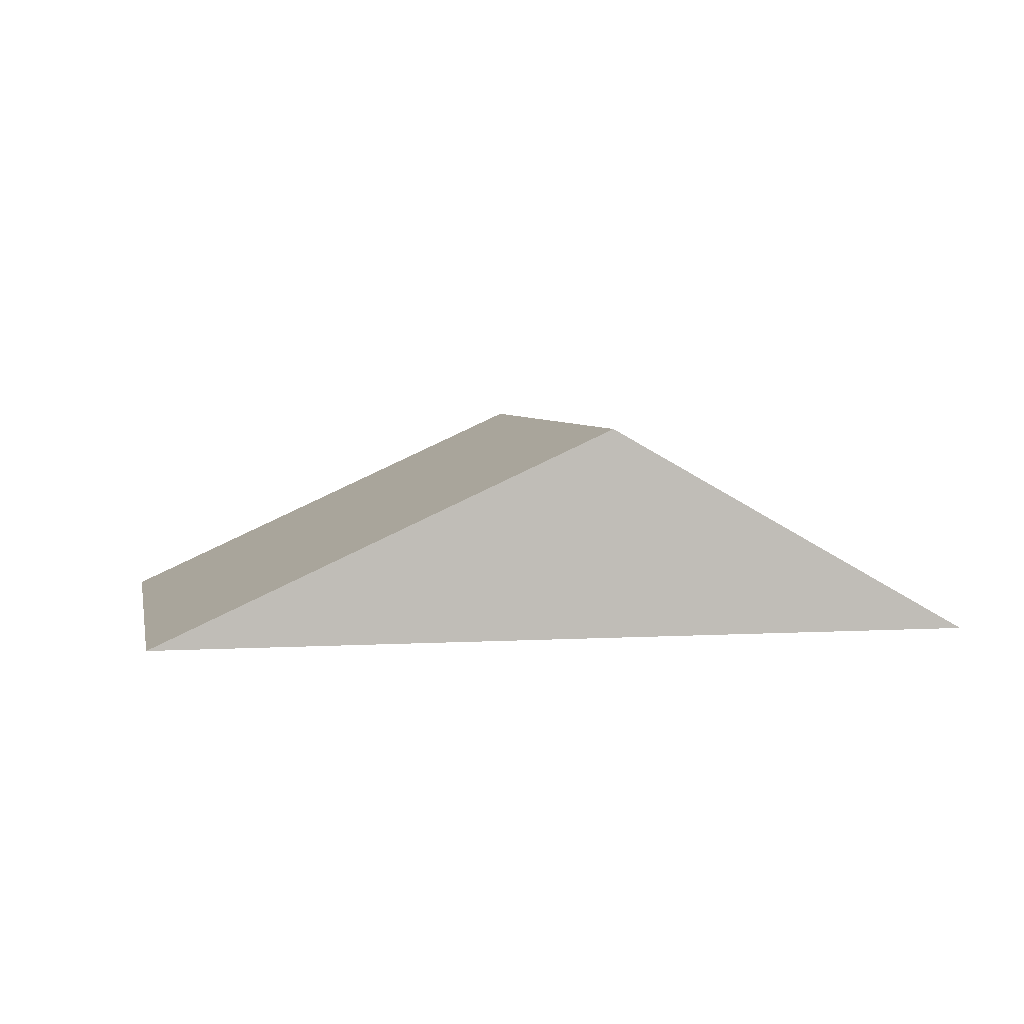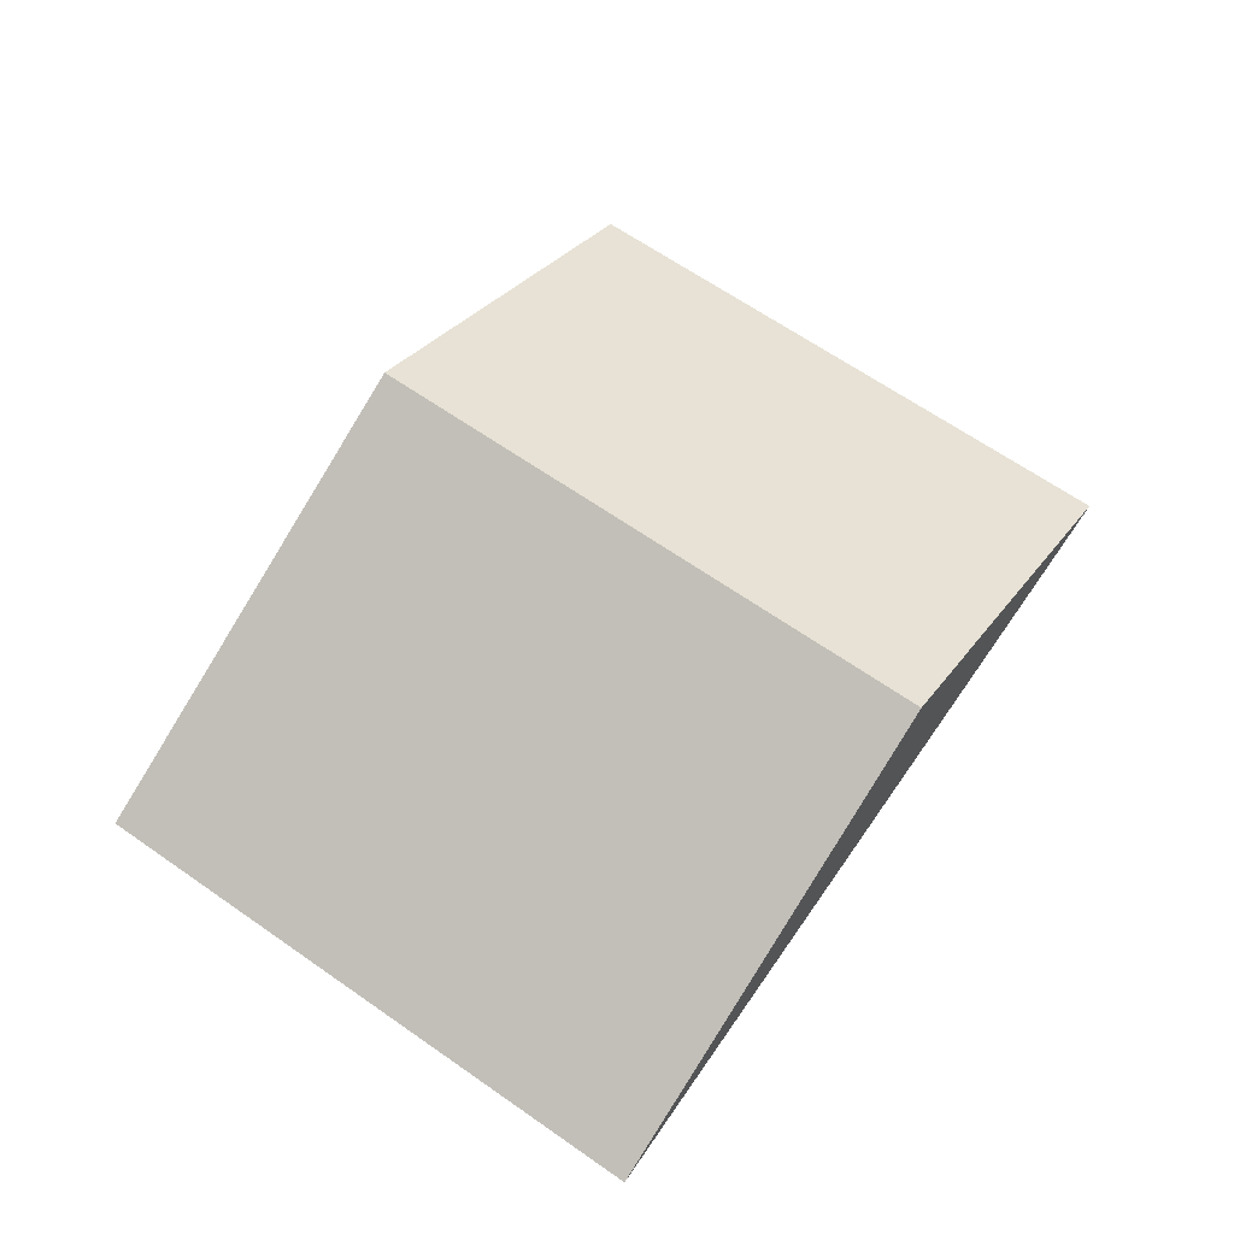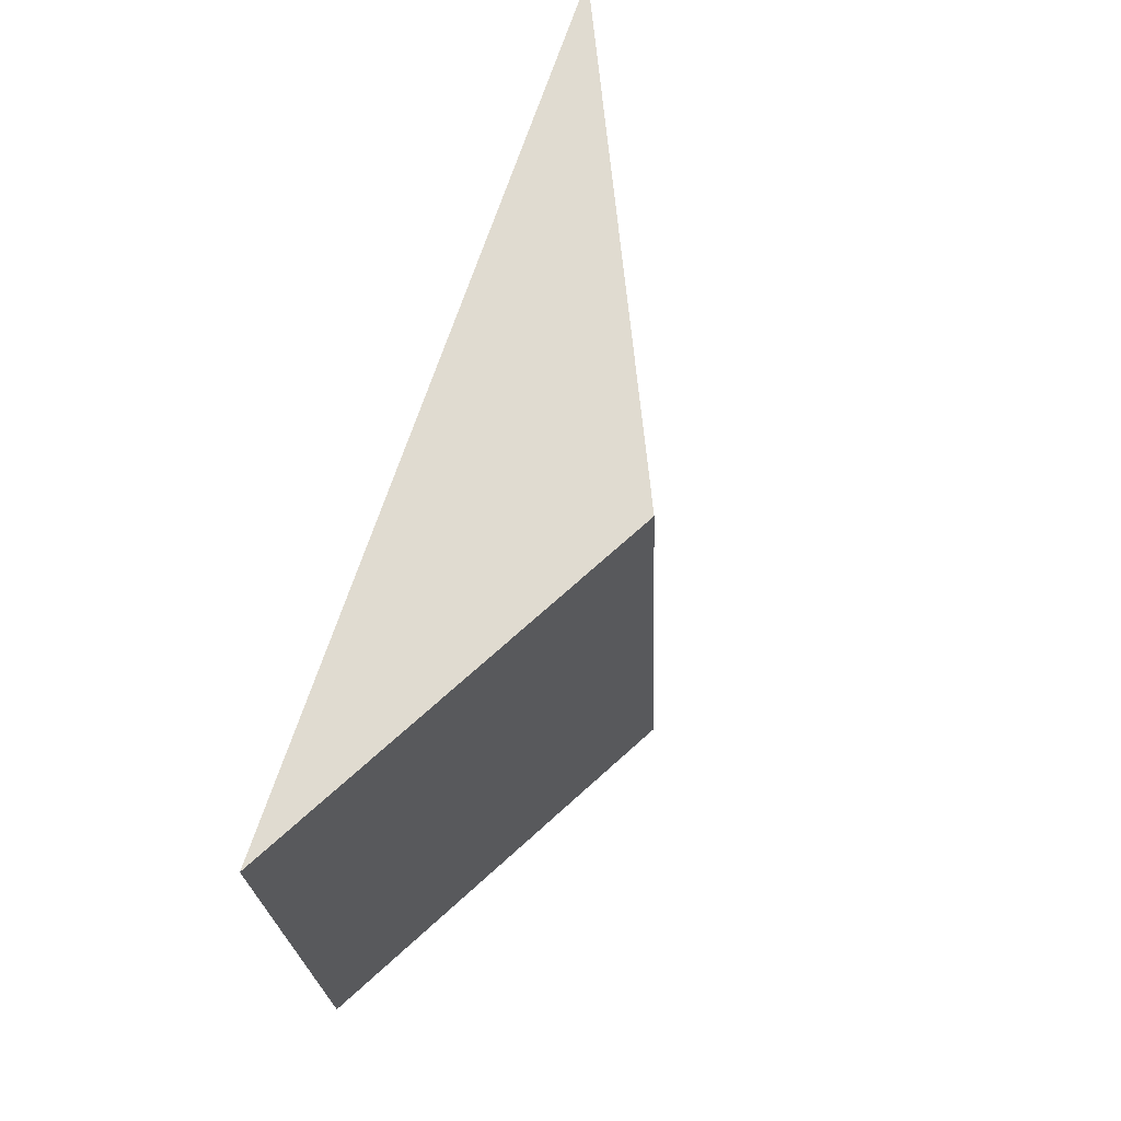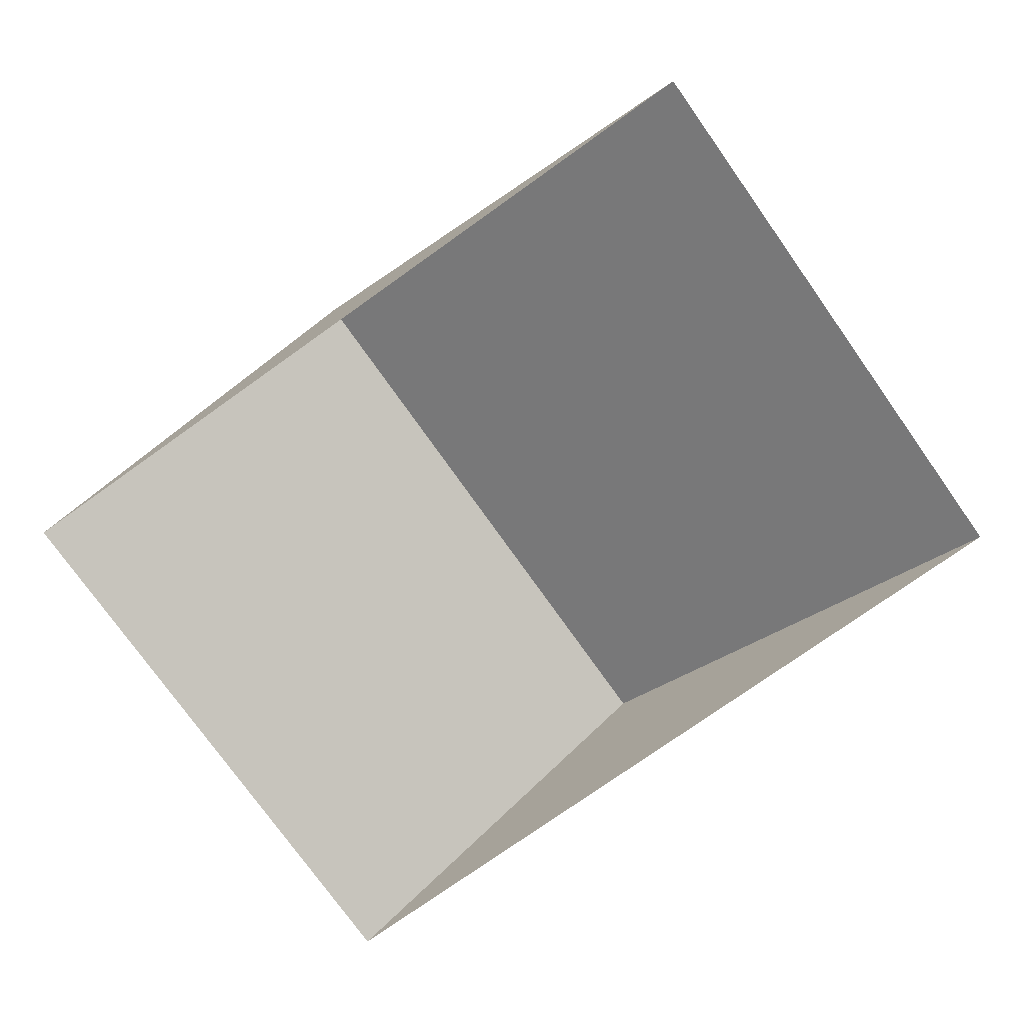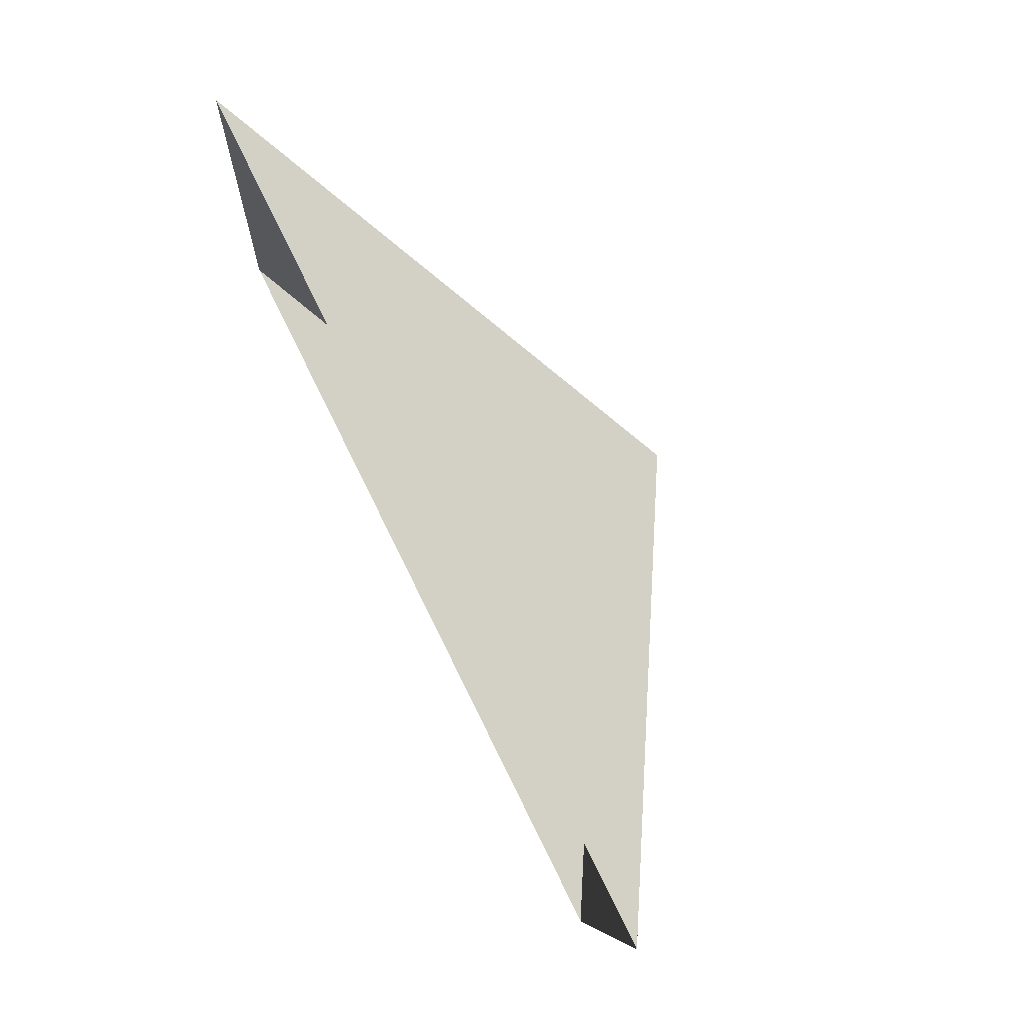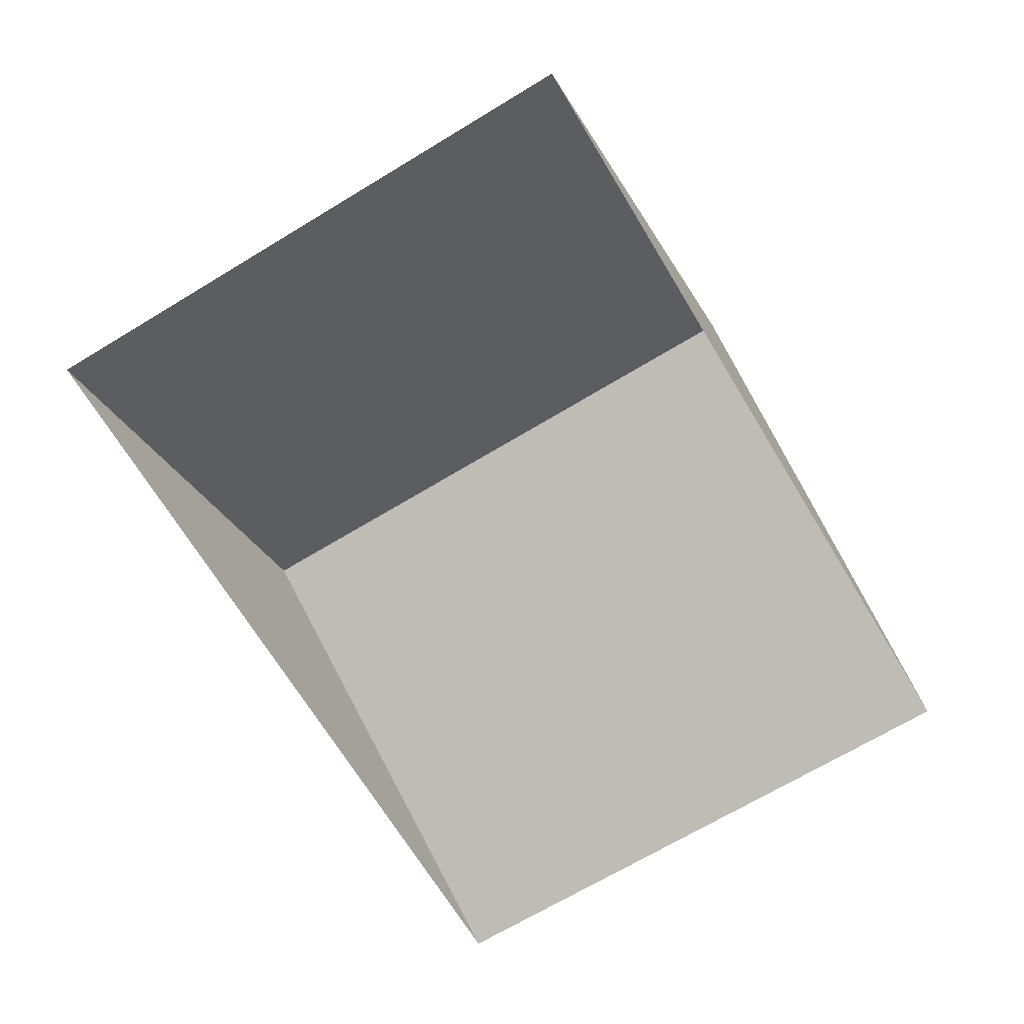
<metadata>
{"format":"obj","ext":"obj","renderer":"f3d","projection":"perspective","resolution":1024,"background":"white","views":[{"elev":4.4,"azim":-4.9,"up":"+Y"},{"elev":66.0,"azim":-48.8,"up":"+Y"},{"elev":63.5,"azim":108.8,"up":"+Z"},{"elev":-76.2,"azim":-138.3,"up":"+Y"},{"elev":76.0,"azim":63.4,"up":"+Z"},{"elev":-68.9,"azim":127.5,"up":"+Y"}]}
</metadata>
<code>
o BK39_500_004054_0025_roof
v 14.93 75 -209
v 291.4 75 -239.6
v 167.7 145 -225.9
v 36.9 75 -10.66
v 313.5 75 -41.28
v 189.7 145 -27.58
v 14.93 0 -209
v 291.4 0 -239.6
v 313.5 0 -41.28
v 36.9 0 -10.66
f 4 6 3 1
f 6 5 2 3
f 1 3 2
f 5 6 4

</code>
